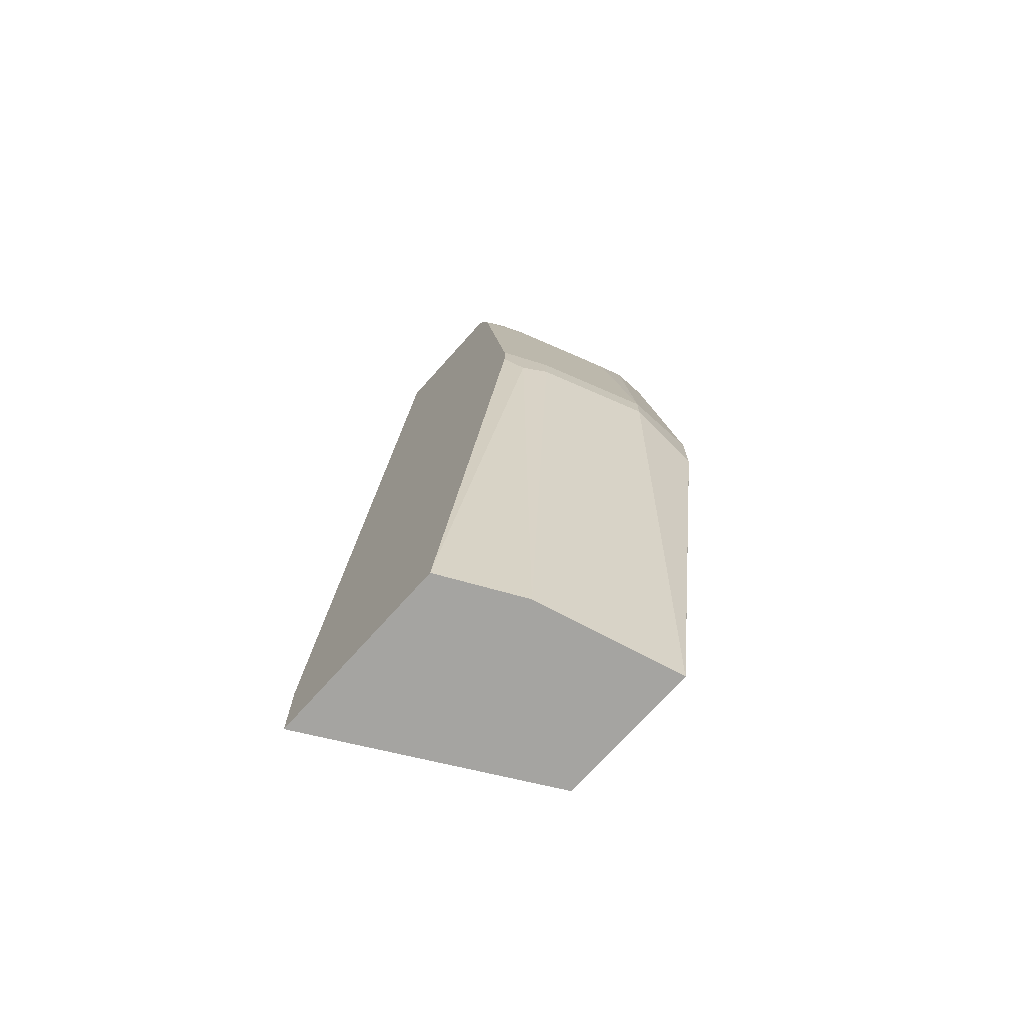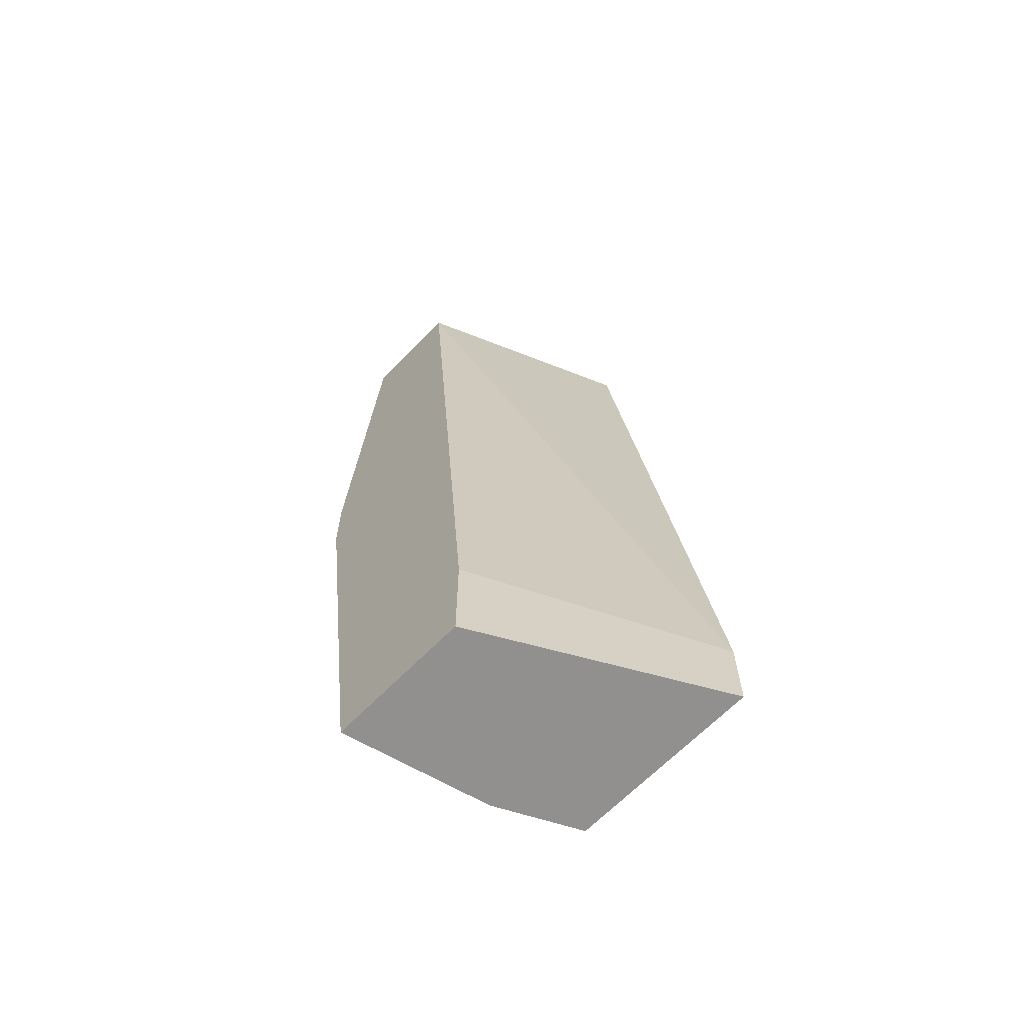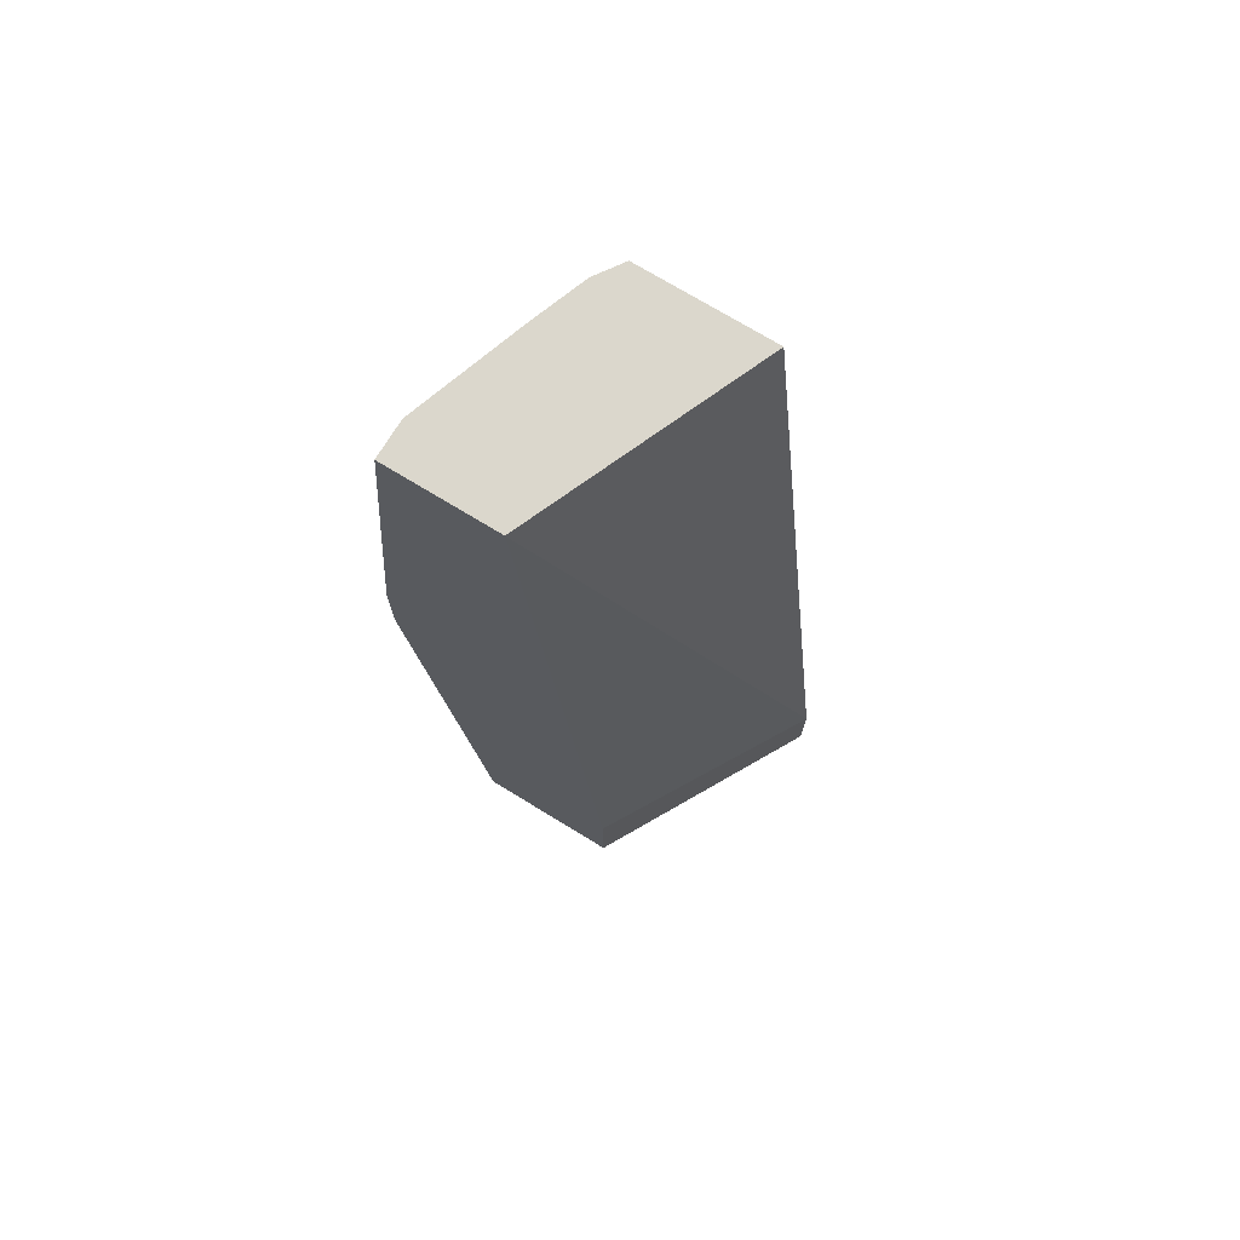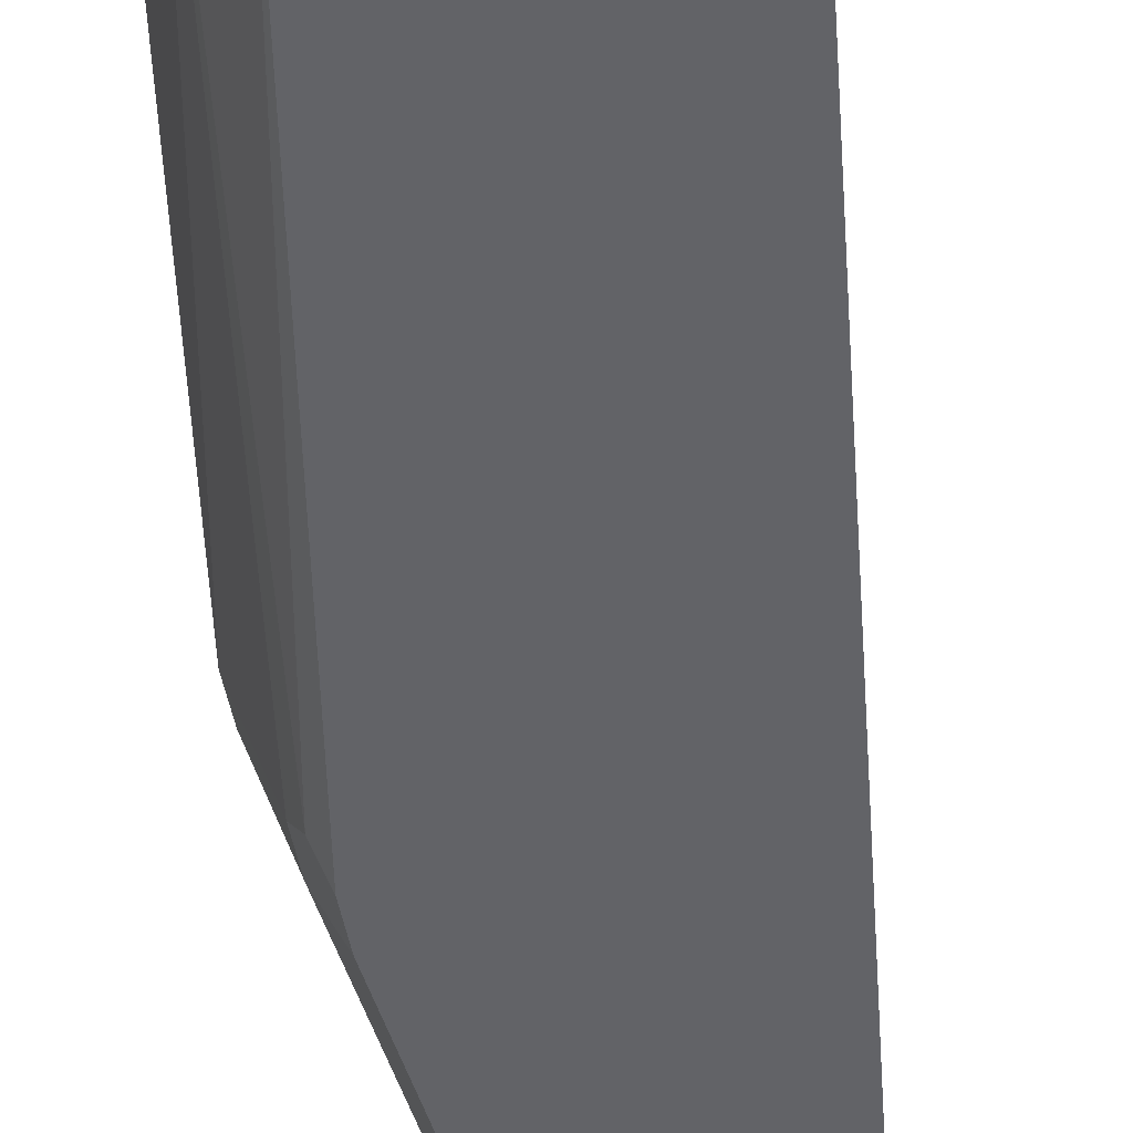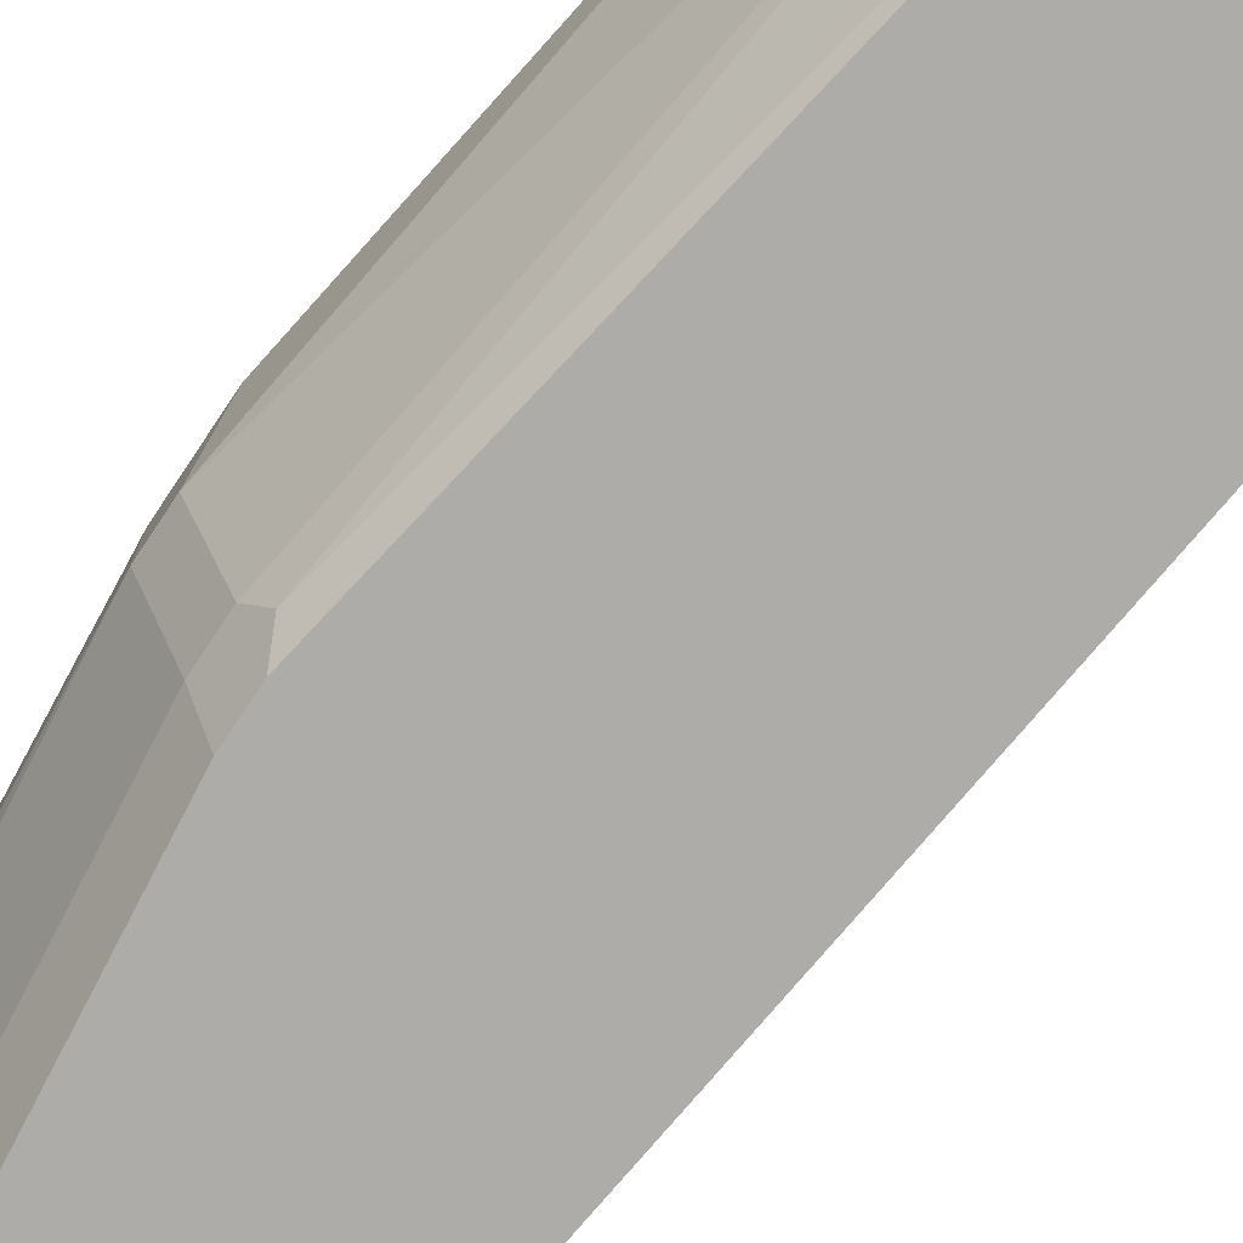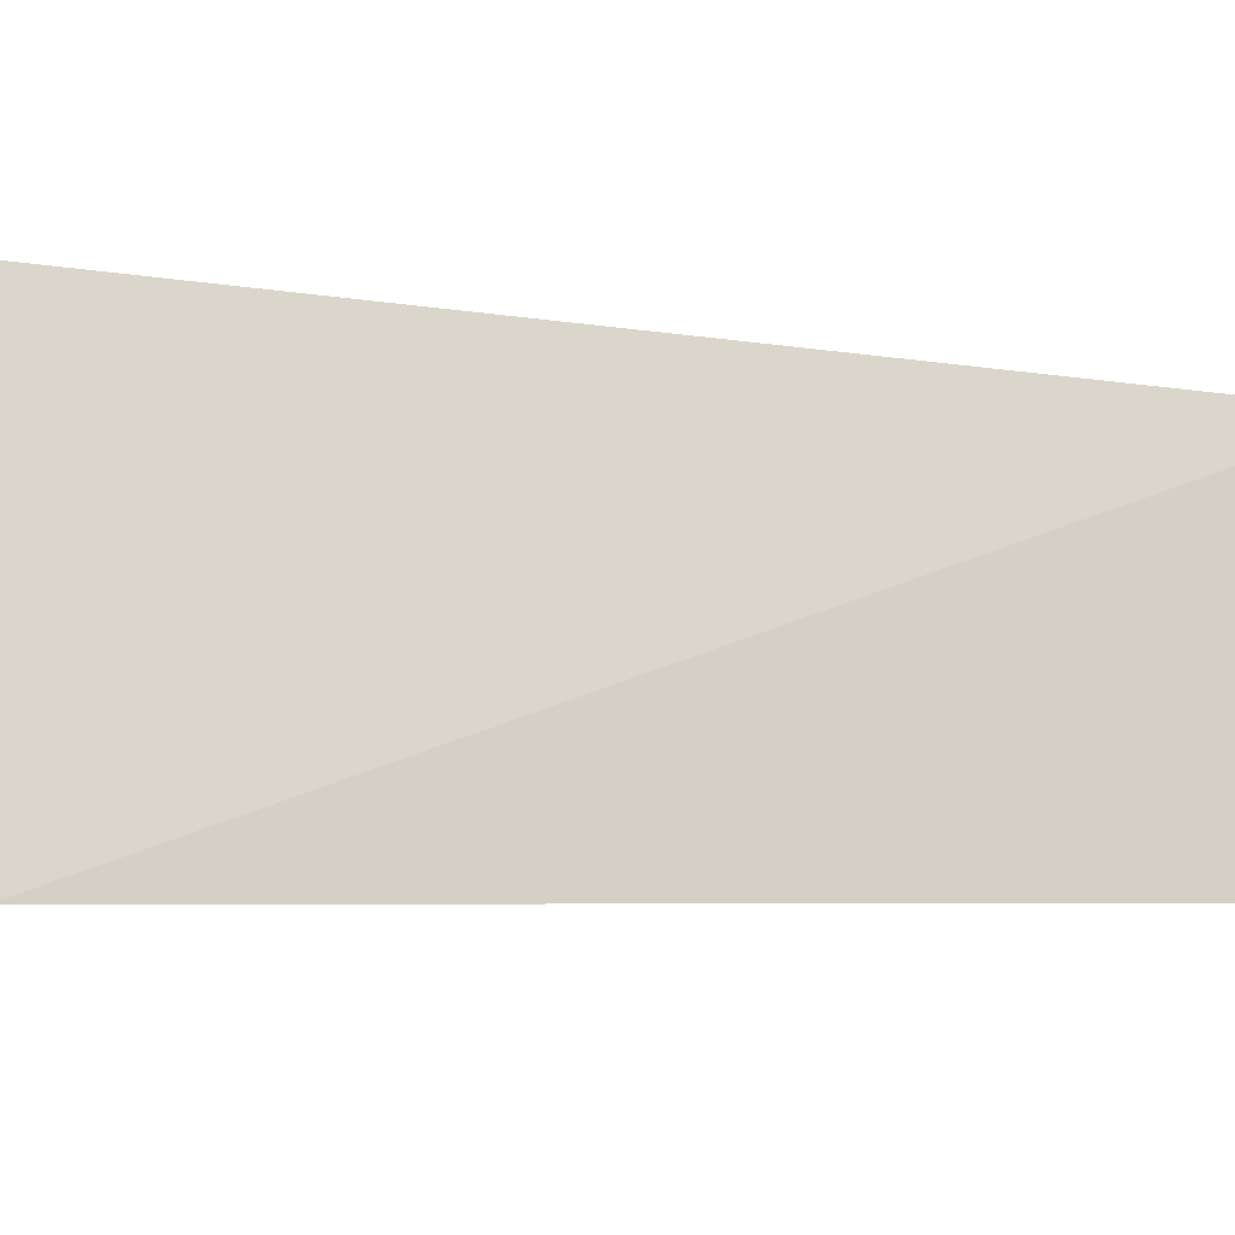
<metadata>
{"format":"obj","ext":"obj","renderer":"f3d","projection":"perspective","resolution":1024,"background":"white","views":[{"elev":-73.3,"azim":48.0,"up":"+Z"},{"elev":-65.7,"azim":-134.2,"up":"+Z"},{"elev":73.4,"azim":-148.6,"up":"+Z"},{"elev":-51.0,"azim":-169.3,"up":"+Y"},{"elev":-76.7,"azim":146.3,"up":"+Y"},{"elev":-3.1,"azim":-129.8,"up":"+Y"}]}
</metadata>
<code>
v 0.07432 -0.1281 -0.4961
v 0.1446 9.853e-05 -0.4961
v 0.1838 -0.1281 -0.4961
v 0.07432 -0.1281 -0.4502
v 0.2272 9.853e-05 -0.4961
v 0.1446 9.853e-05 -0.4337
v 0.1859 -0.1239 -0.4961
v 0.241 -0.117 -0.1928
v 0.2354 -0.1281 -0.1817
v 0.1322 -0.1281 0.05459
v 0.1859 9.853e-05 0.05448
v 0.2272 -1.85e-06 -0.4961
v 0.2685 9.853e-05 -0.2066
v 0.2065 -0.08262 -0.4961
v 0.2478 -0.1033 -0.1859
v 0.241 -0.117 -0.1721
v 0.2354 -0.1281 -0.1611
v 0.2062 -0.1281 0.05459
v 0.1859 -1.85e-06 0.05459
v 0.1867 9.853e-05 0.05459
v 0.2685 -1.85e-06 -0.2066
v 0.2685 -0.04132 -0.1859
v 0.2685 9.853e-05 -0.1859
v 0.2478 -0.1033 -0.1652
v 0.2148 -0.1281 0.02478
v 0.2163 -0.113 0.05459
v 0.2107 -0.1281 0.04111
v 0.2478 9.853e-05 0.05459
v 0.2685 -0.04132 -0.1652
v 0.2685 9.853e-05 -0.1652
v 0.2272 -0.1033 0.02063
v 0.2169 -0.1136 0.05162
v 0.214 -0.1281 0.02807
v 0.2272 -0.08262 0.05459
v 0.2478 -0.02066 0.05459
v 0.2478 -0.04132 0.02063
f 13 23 21
f 15 29 24
f 15 22 29
f 14 22 15
f 16 24 17
f 12 22 14
f 10 28 20
f 11 19 20
f 10 19 11
f 10 20 19
f 10 35 28
f 10 34 35
f 17 24 31
f 12 21 22
f 17 31 25
f 29 35 36
f 21 23 30
f 34 36 35
f 31 34 32
f 31 36 34
f 29 36 31
f 28 29 30
f 28 35 29
f 18 27 26
f 27 33 32
f 26 27 32
f 25 32 33
f 25 31 32
f 24 29 31
f 21 29 22
f 21 30 29
f 26 32 34
f 10 18 26
f 10 26 34
f 8 17 9
f 1 4 6
f 1 10 4
f 1 18 10
f 1 27 18
f 1 33 27
f 1 25 33
f 1 6 2
f 1 17 25
f 1 3 9
f 1 7 3
f 1 14 7
f 1 12 14
f 1 5 12
f 1 2 5
f 1 9 17
f 2 6 11
f 8 14 15
f 2 20 28
f 2 11 20
f 8 16 17
f 8 15 24
f 7 14 8
f 5 21 12
f 5 13 21
f 4 11 6
f 8 24 16
f 3 8 9
f 3 7 8
f 2 13 5
f 2 23 13
f 2 30 23
f 2 28 30
f 4 10 11

</code>
